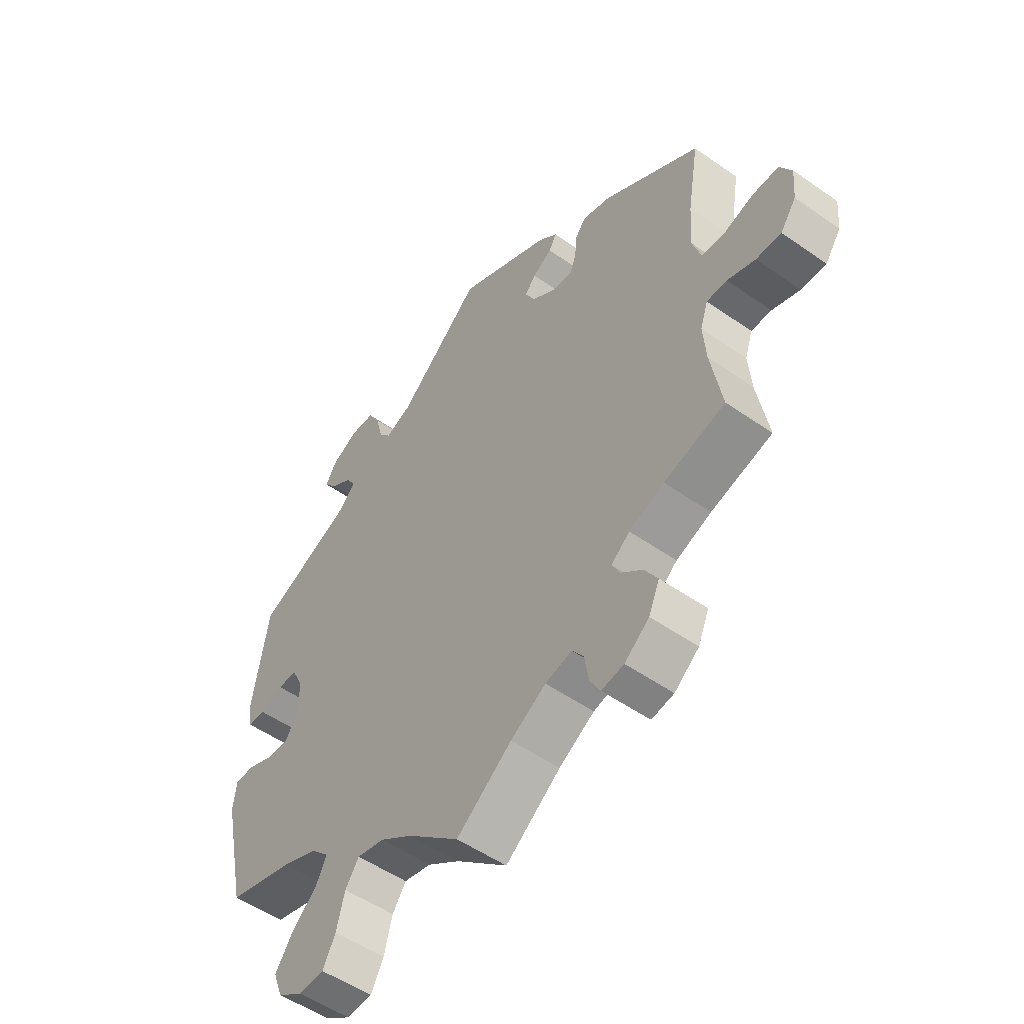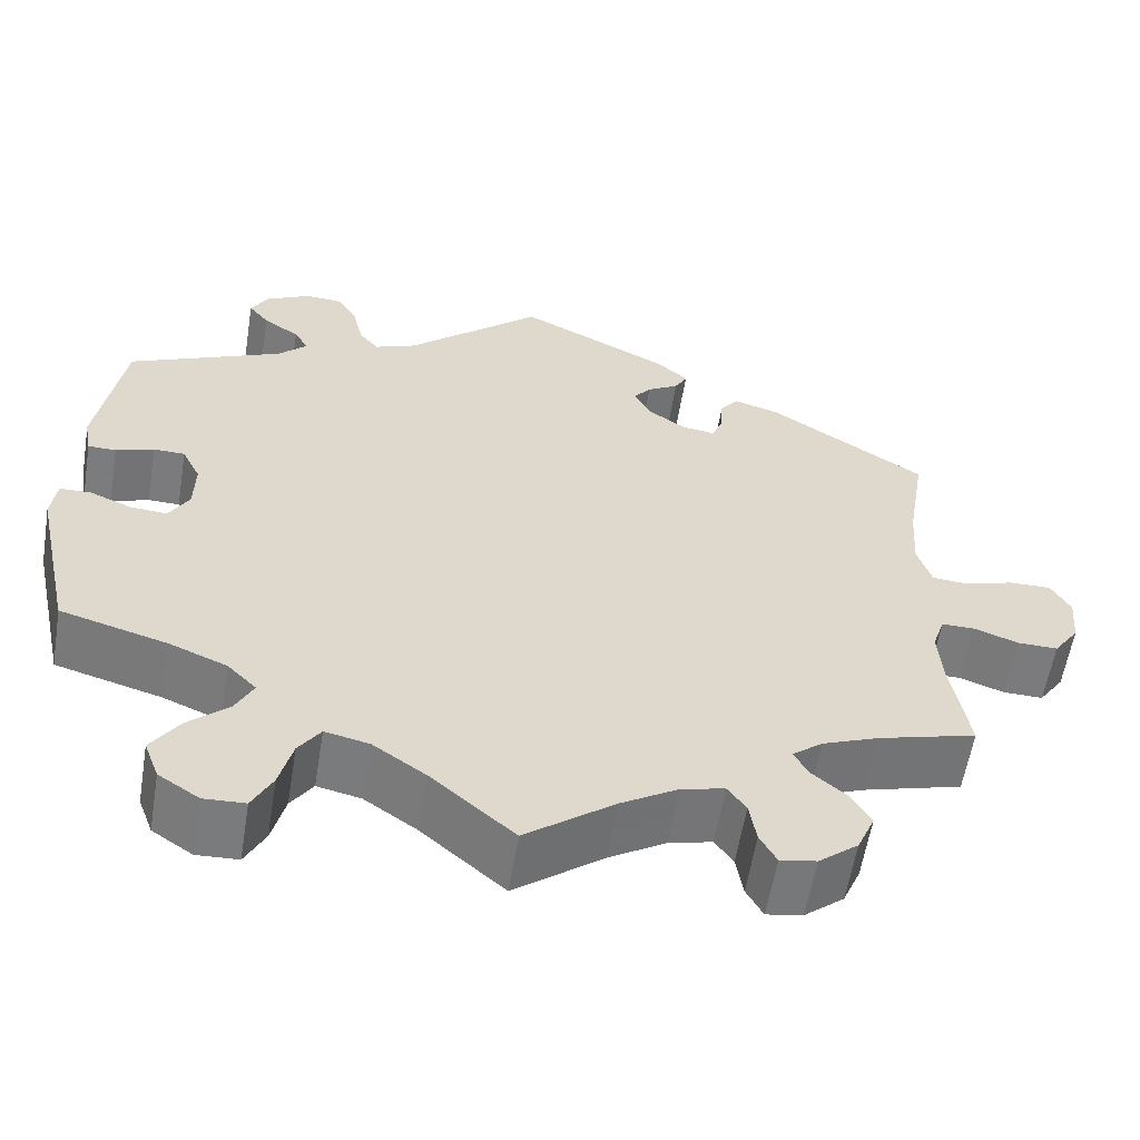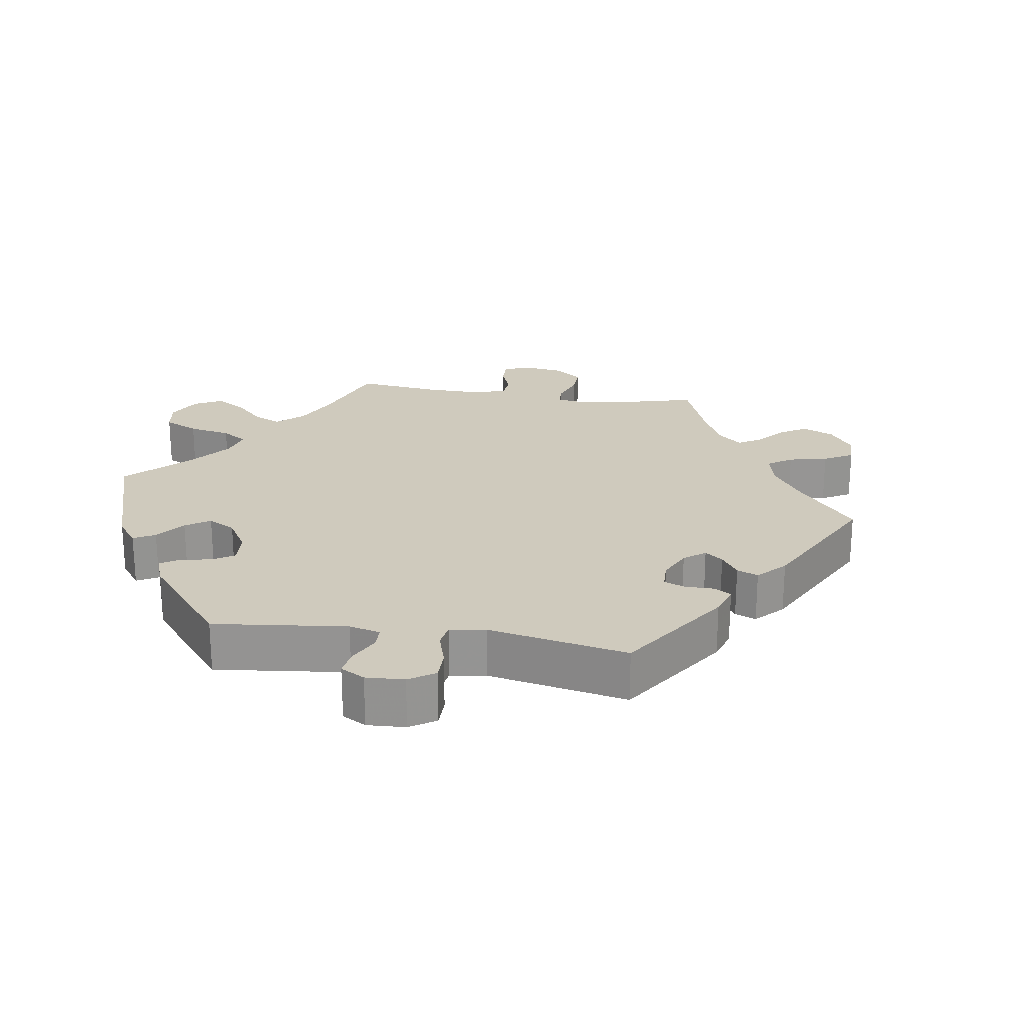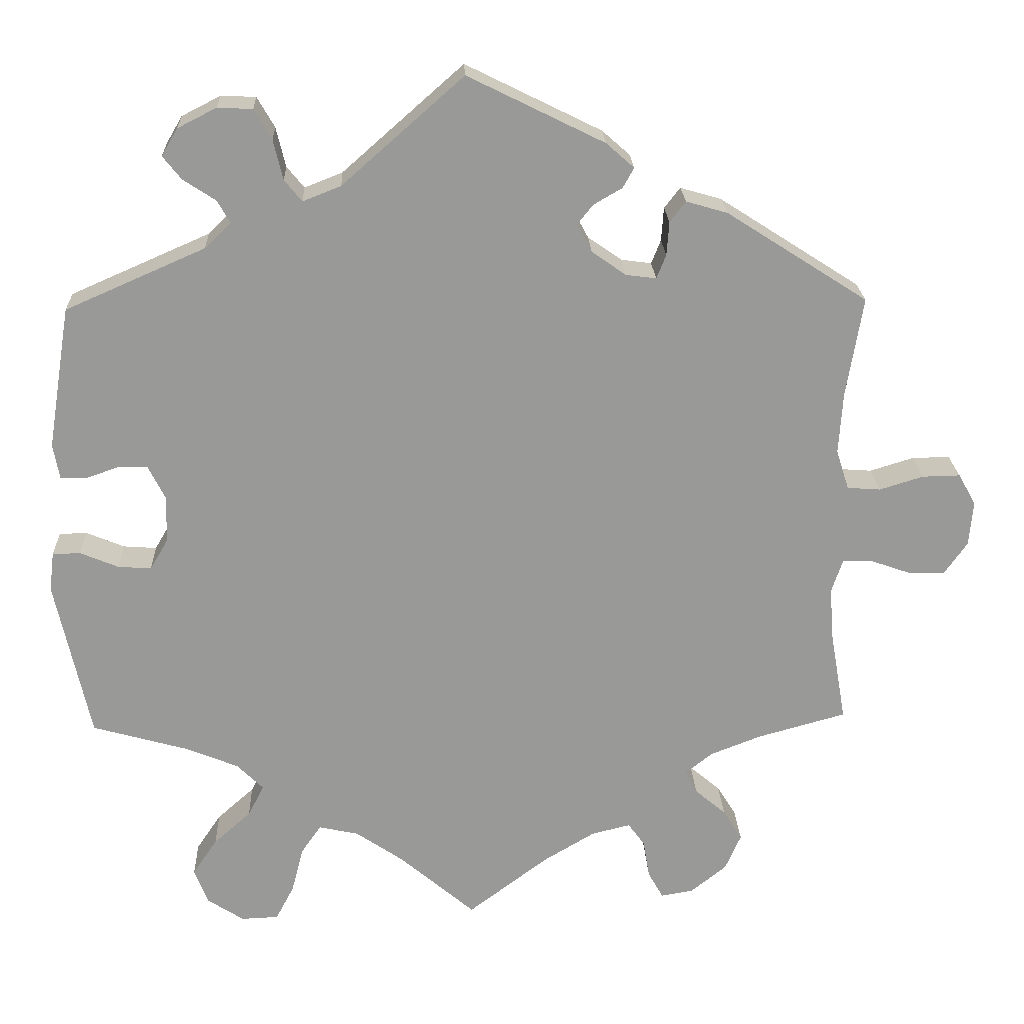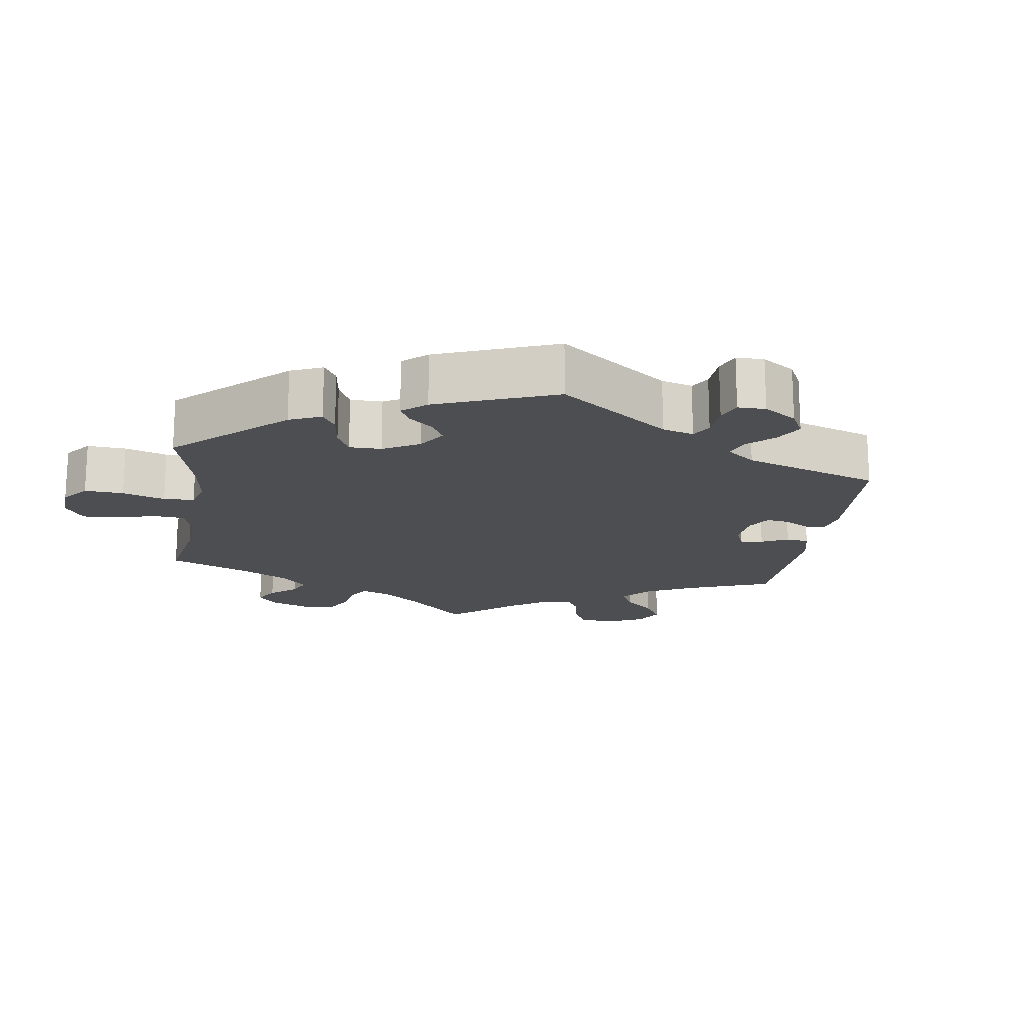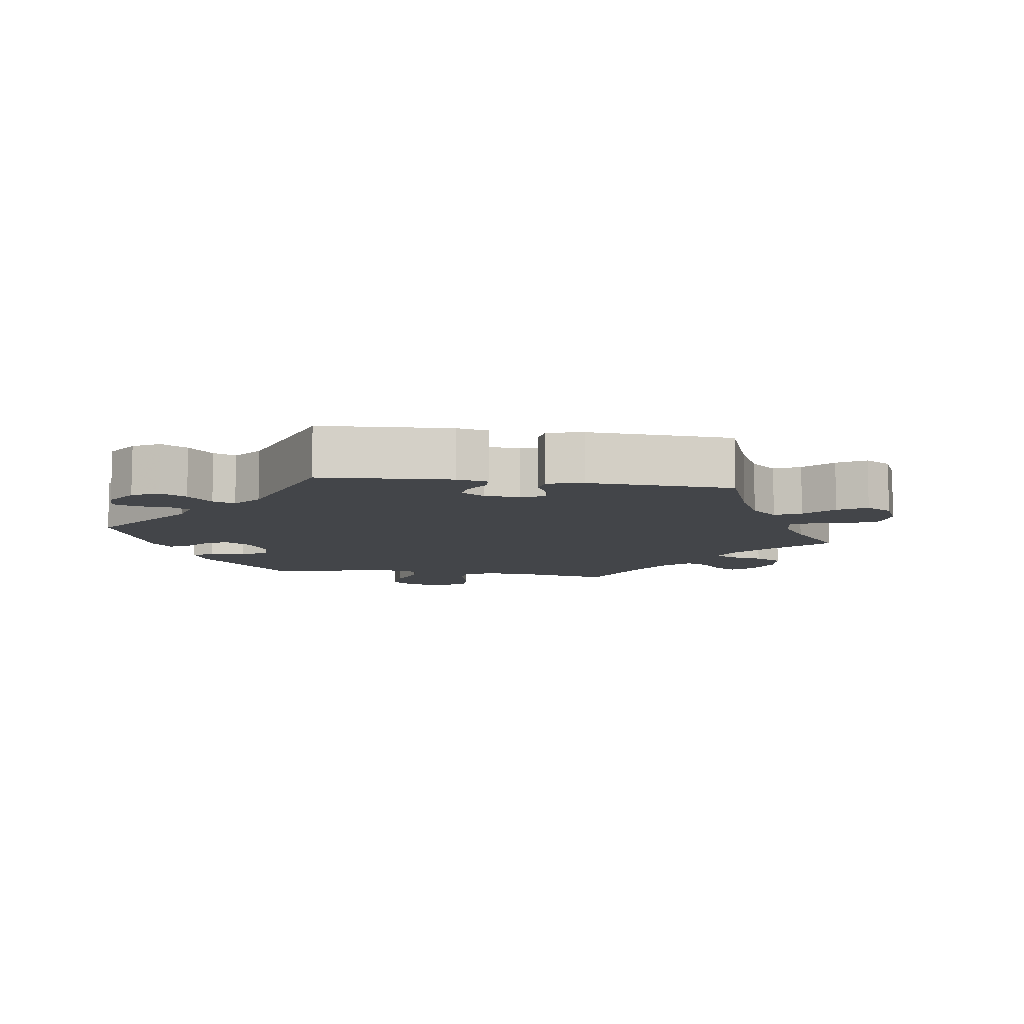
<metadata>
{"format":"obj","ext":"obj","renderer":"f3d","projection":"perspective","resolution":1024,"background":"white","views":[{"elev":-52.4,"azim":52.9,"up":"+Z"},{"elev":-58.5,"azim":-9.3,"up":"+Z"},{"elev":22.9,"azim":-21.3,"up":"+Y"},{"elev":21.4,"azim":-2.3,"up":"+Z"},{"elev":-17.2,"azim":-68.5,"up":"+Y"},{"elev":-8.9,"azim":21.4,"up":"+Y"}]}
</metadata>
<code>
v 0.48 0.07 0.164
v 0.475 0.07 0.087
v 0.491 0.07 0.037
v 0.533 0.07 0.034
v 0.588 0.07 0.051
v 0.636 0.07 0.052
v 0.658 0.07 0.013
v 0.653 0.07 -0.044
v 0.624 0.07 -0.085
v 0.578 0.07 -0.084
v 0.527 0.07 -0.066
v 0.49 0.07 -0.066
v 0.476 0.07 -0.108
v 0.481 0.07 -0.174
v 0.501 0.07 -0.289
v 0.389 0.07 -0.32
v 0.325 0.07 -0.345
v 0.291 0.07 -0.372
v 0.306 0.07 -0.401
v 0.345 0.07 -0.434
v 0.369 0.07 -0.473
v 0.349 0.07 -0.519
v 0.304 0.07 -0.555
v 0.263 0.07 -0.562
v 0.244 0.07 -0.528
v 0.236 0.07 -0.48
v 0.215 0.07 -0.451
v 0.166 0.07 -0.463
v 0.101 0.07 -0.502
v 0 0.07 -0.578
v -0.095 0.07 -0.497
v -0.155 0.07 -0.456
v -0.205 0.07 -0.445
v -0.23 0.07 -0.481
v -0.245 0.07 -0.539
v -0.268 0.07 -0.583
v -0.315 0.07 -0.585
v -0.361 0.07 -0.555
v -0.378 0.07 -0.51
v -0.347 0.07 -0.464
v -0.3 0.07 -0.422
v -0.28 0.07 -0.383
v -0.313 0.07 -0.35
v -0.379 0.07 -0.323
v -0.5 0.07 -0.289
v -0.544 0.07 -0.088
v -0.538 0.07 -0.039
v -0.503 0.07 -0.038
v -0.455 0.07 -0.058
v -0.413 0.07 -0.061
v -0.39 0.07 -0.022
v -0.389 0.07 0.037
v -0.41 0.07 0.079
v -0.446 0.07 0.08
v -0.489 0.07 0.065
v -0.521 0.07 0.066
v -0.529 0.07 0.11
v -0.5 0.07 0.289
v -0.324 0.07 0.366
v -0.291 0.07 0.398
v -0.307 0.07 0.426
v -0.348 0.07 0.453
v -0.371 0.07 0.482
v -0.351 0.07 0.516
v -0.302 0.07 0.541
v -0.258 0.07 0.539
v -0.236 0.07 0.501
v -0.224 0.07 0.451
v -0.202 0.07 0.424
v -0.154 0.07 0.443
v -0.001 0.07 0.578
v 0.171 0.07 0.493
v 0.206 0.07 0.462
v 0.192 0.07 0.437
v 0.156 0.07 0.416
v 0.136 0.07 0.391
v 0.155 0.07 0.356
v 0.198 0.07 0.326
v 0.236 0.07 0.321
v 0.248 0.07 0.351
v 0.251 0.07 0.393
v 0.271 0.07 0.419
v 0.323 0.07 0.404
v 0.501 0.07 0.29
v 0.48 0 0.164
v 0.475 0 0.087
v 0.491 0 0.037
v 0.533 0 0.034
v 0.588 0 0.051
v 0.636 0 0.052
v 0.658 0 0.013
v 0.653 0 -0.044
v 0.624 0 -0.085
v 0.578 0 -0.084
v 0.527 0 -0.066
v 0.49 0 -0.066
v 0.476 0 -0.108
v 0.481 0 -0.174
v 0.501 0 -0.289
v 0.389 0 -0.32
v 0.325 0 -0.345
v 0.291 0 -0.372
v 0.306 0 -0.401
v 0.345 0 -0.434
v 0.369 0 -0.473
v 0.349 0 -0.519
v 0.304 0 -0.555
v 0.263 0 -0.562
v 0.244 0 -0.528
v 0.236 0 -0.48
v 0.215 0 -0.451
v 0.166 0 -0.463
v 0.101 0 -0.502
v 0 0 -0.578
v -0.095 0 -0.497
v -0.155 0 -0.456
v -0.205 0 -0.445
v -0.23 0 -0.481
v -0.245 0 -0.539
v -0.268 0 -0.583
v -0.315 0 -0.585
v -0.361 0 -0.555
v -0.378 0 -0.51
v -0.347 0 -0.464
v -0.3 0 -0.422
v -0.28 0 -0.383
v -0.313 0 -0.35
v -0.379 0 -0.323
v -0.5 0 -0.289
v -0.544 0 -0.088
v -0.538 0 -0.039
v -0.503 0 -0.038
v -0.455 0 -0.058
v -0.413 0 -0.061
v -0.39 0 -0.022
v -0.389 0 0.037
v -0.41 0 0.079
v -0.446 0 0.08
v -0.489 0 0.065
v -0.521 0 0.066
v -0.529 0 0.11
v -0.5 0 0.289
v -0.324 0 0.366
v -0.291 0 0.398
v -0.307 0 0.426
v -0.348 0 0.453
v -0.371 0 0.482
v -0.351 0 0.516
v -0.302 0 0.541
v -0.258 0 0.539
v -0.236 0 0.501
v -0.224 0 0.451
v -0.202 0 0.424
v -0.154 0 0.443
v -0.001 0 0.578
v 0.171 0 0.493
v 0.206 0 0.462
v 0.192 0 0.437
v 0.156 0 0.416
v 0.136 0 0.391
v 0.155 0 0.356
v 0.198 0 0.326
v 0.236 0 0.321
v 0.248 0 0.351
v 0.251 0 0.393
v 0.271 0 0.419
v 0.323 0 0.404
v 0.501 0 0.29
f 83 84 1
f 80 81 82 83
f 79 80 83 1
f 78 79 1 2
f 77 78 2 3
f 72 73 74 75
f 70 71 72 75
f 69 70 75 76
f 65 66 67 68
f 65 68 69
f 64 65 69
f 61 62 63 64
f 60 61 64 69
f 59 60 69 76
f 54 55 56 57
f 53 54 57 58
f 52 53 58 59
f 46 47 48 49
f 44 45 46 49
f 43 44 49 50
f 42 43 50 51
f 38 39 40 41
f 38 41 42
f 37 38 42
f 34 35 36 37
f 33 34 37 42
f 32 33 42 51
f 29 30 31
f 28 29 31 32
f 27 28 32 51
f 23 24 25 26
f 23 26 27
f 22 23 27
f 19 20 21 22
f 18 19 22 27
f 14 15 16
f 13 14 16 17
f 12 13 17 18
f 8 9 10 11
f 8 11 12
f 7 8 12
f 4 5 6 7
f 3 4 7 12
f 77 3 12 18
f 52 59 76 77
f 51 52 77
f 18 27 51 77
f 85 168 167
f 167 166 165 164
f 85 167 164 163
f 86 85 163 162
f 87 86 162 161
f 159 158 157 156
f 159 156 155 154
f 160 159 154 153
f 152 151 150 149
f 153 152 149
f 153 149 148
f 148 147 146 145
f 153 148 145 144
f 160 153 144 143
f 141 140 139 138
f 142 141 138 137
f 143 142 137 136
f 133 132 131 130
f 133 130 129 128
f 134 133 128 127
f 135 134 127 126
f 125 124 123 122
f 126 125 122
f 126 122 121
f 121 120 119 118
f 126 121 118 117
f 135 126 117 116
f 115 114 113
f 116 115 113 112
f 135 116 112 111
f 110 109 108 107
f 111 110 107
f 111 107 106
f 106 105 104 103
f 111 106 103 102
f 100 99 98
f 101 100 98 97
f 102 101 97 96
f 95 94 93 92
f 96 95 92
f 96 92 91
f 91 90 89 88
f 96 91 88 87
f 102 96 87 161
f 161 160 143 136
f 161 136 135
f 161 135 111 102
f 1 85 86 2
f 2 86 87 3
f 3 87 88 4
f 4 88 89 5
f 5 89 90 6
f 6 90 91 7
f 7 91 92 8
f 8 92 93 9
f 9 93 94 10
f 10 94 95 11
f 11 95 96 12
f 12 96 97 13
f 13 97 98 14
f 14 98 99 15
f 15 99 100 16
f 16 100 101 17
f 17 101 102 18
f 18 102 103 19
f 19 103 104 20
f 20 104 105 21
f 21 105 106 22
f 22 106 107 23
f 23 107 108 24
f 24 108 109 25
f 25 109 110 26
f 26 110 111 27
f 27 111 112 28
f 28 112 113 29
f 29 113 114 30
f 30 114 115 31
f 31 115 116 32
f 32 116 117 33
f 33 117 118 34
f 34 118 119 35
f 35 119 120 36
f 36 120 121 37
f 37 121 122 38
f 38 122 123 39
f 39 123 124 40
f 40 124 125 41
f 41 125 126 42
f 42 126 127 43
f 43 127 128 44
f 44 128 129 45
f 45 129 130 46
f 46 130 131 47
f 47 131 132 48
f 48 132 133 49
f 49 133 134 50
f 50 134 135 51
f 51 135 136 52
f 52 136 137 53
f 53 137 138 54
f 54 138 139 55
f 55 139 140 56
f 56 140 141 57
f 57 141 142 58
f 58 142 143 59
f 59 143 144 60
f 60 144 145 61
f 61 145 146 62
f 62 146 147 63
f 63 147 148 64
f 64 148 149 65
f 65 149 150 66
f 66 150 151 67
f 67 151 152 68
f 68 152 153 69
f 69 153 154 70
f 70 154 155 71
f 71 155 156 72
f 72 156 157 73
f 73 157 158 74
f 74 158 159 75
f 75 159 160 76
f 76 160 161 77
f 77 161 162 78
f 78 162 163 79
f 79 163 164 80
f 80 164 165 81
f 81 165 166 82
f 82 166 167 83
f 83 167 168 84
f 84 168 85 1

</code>
